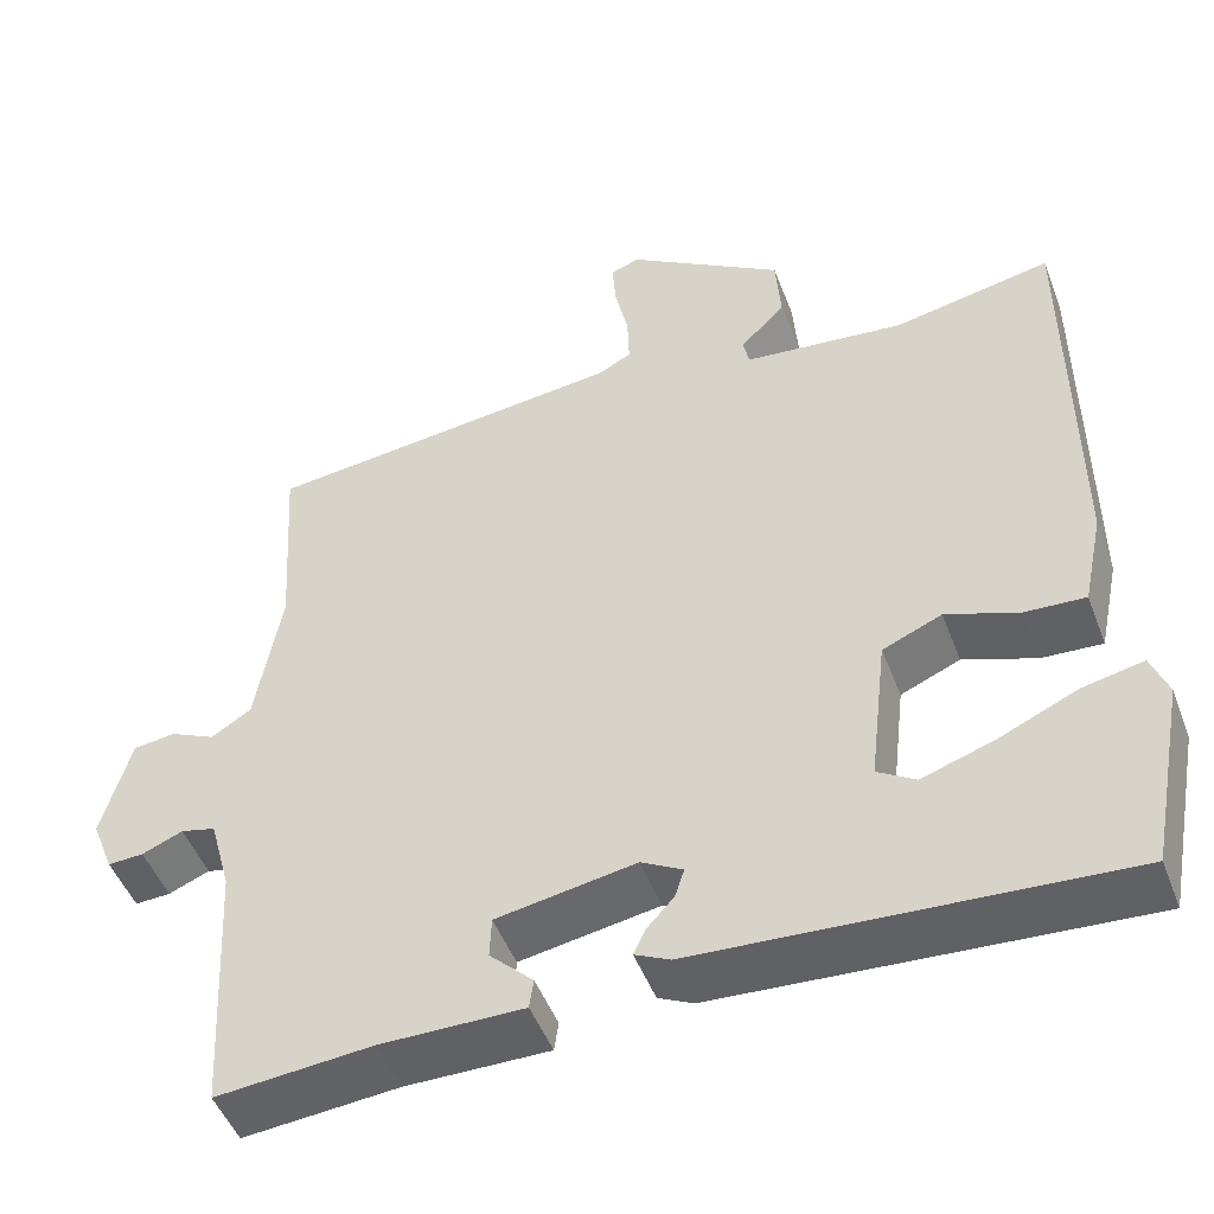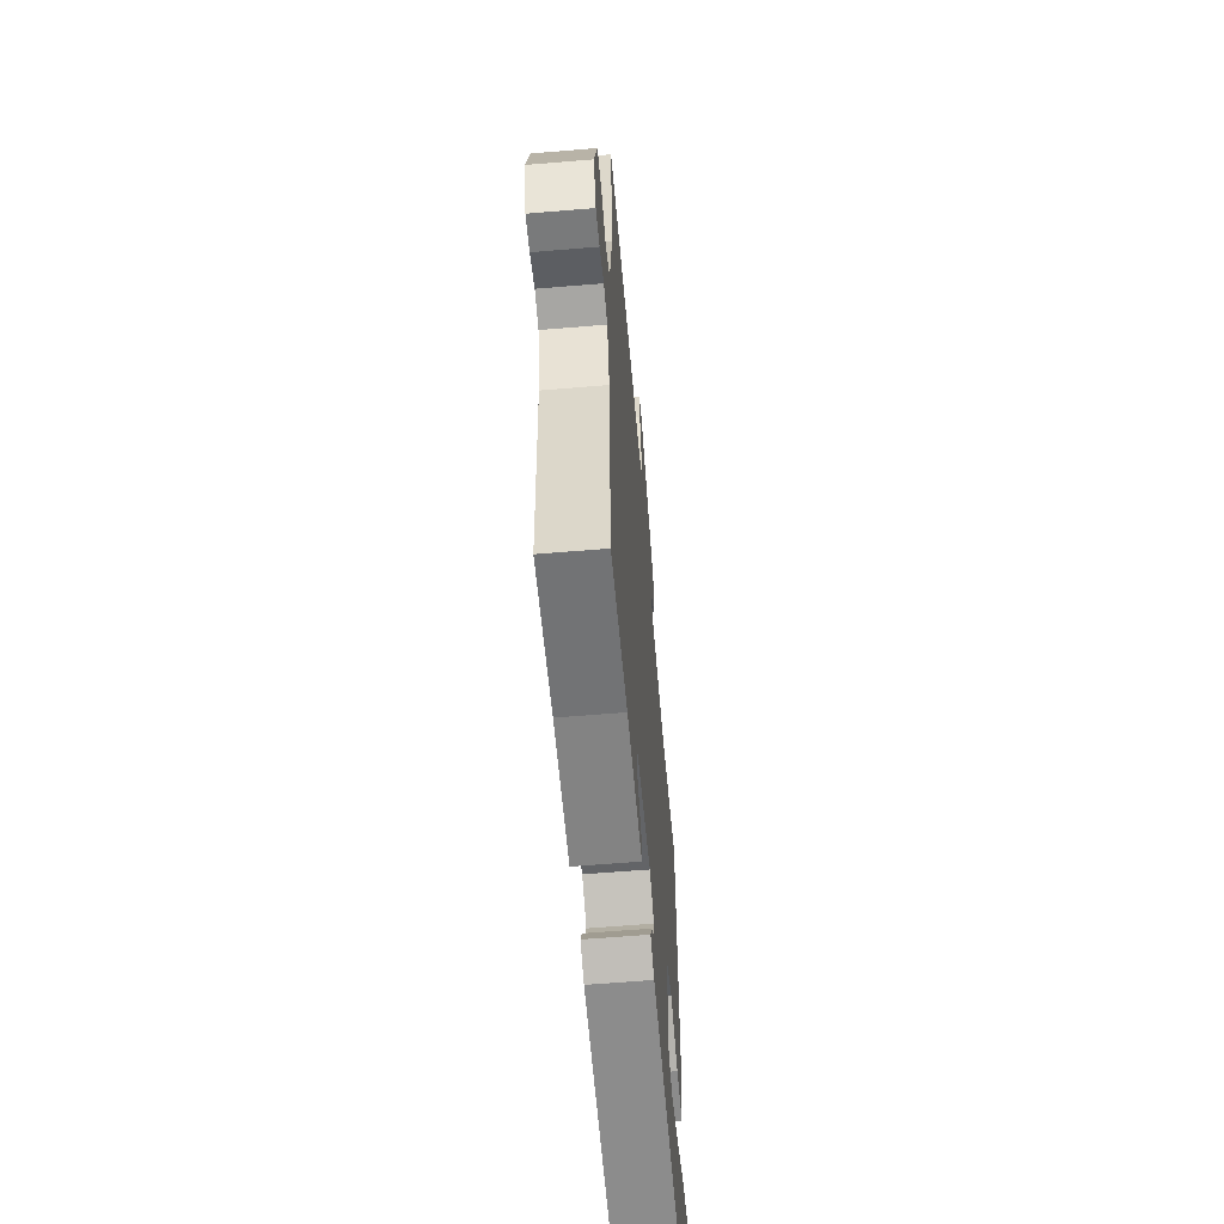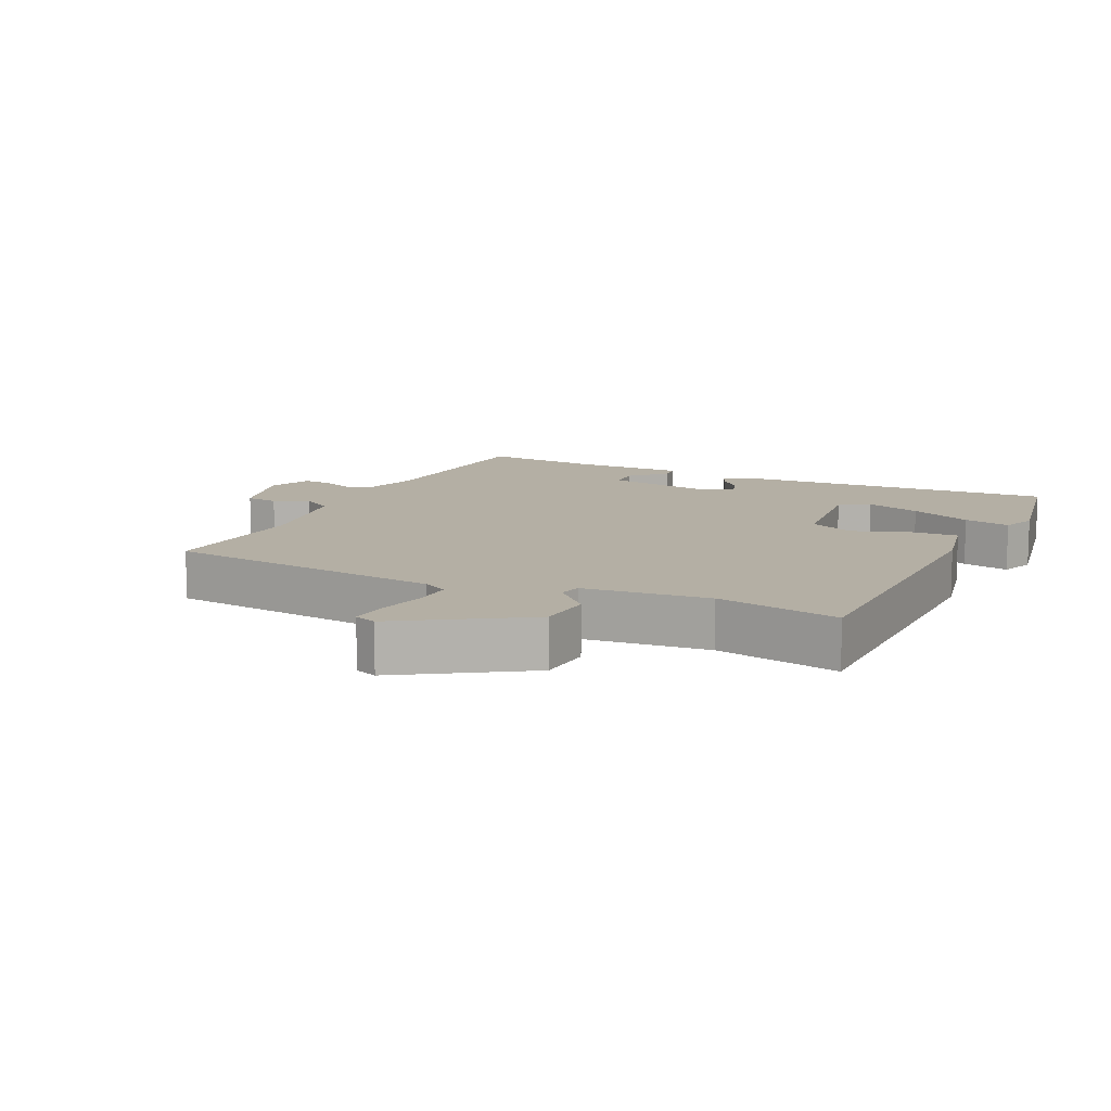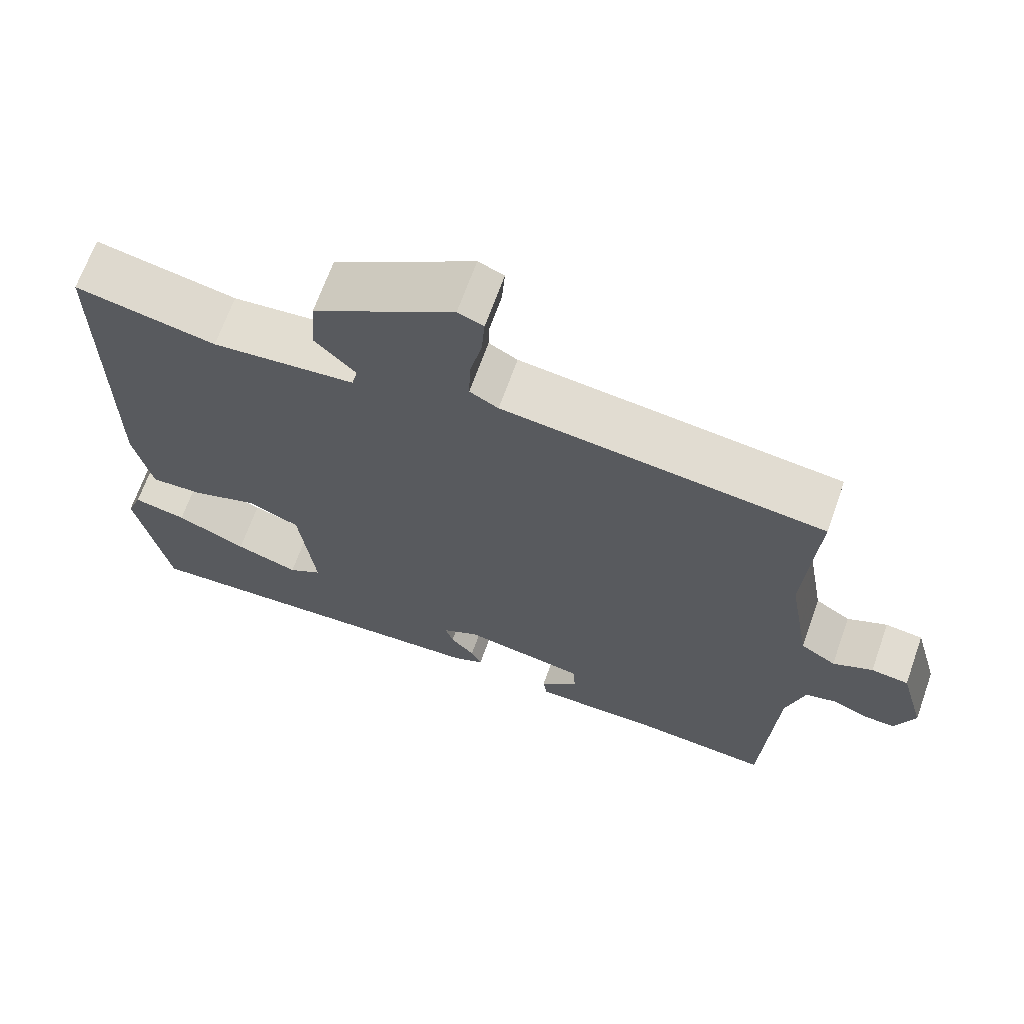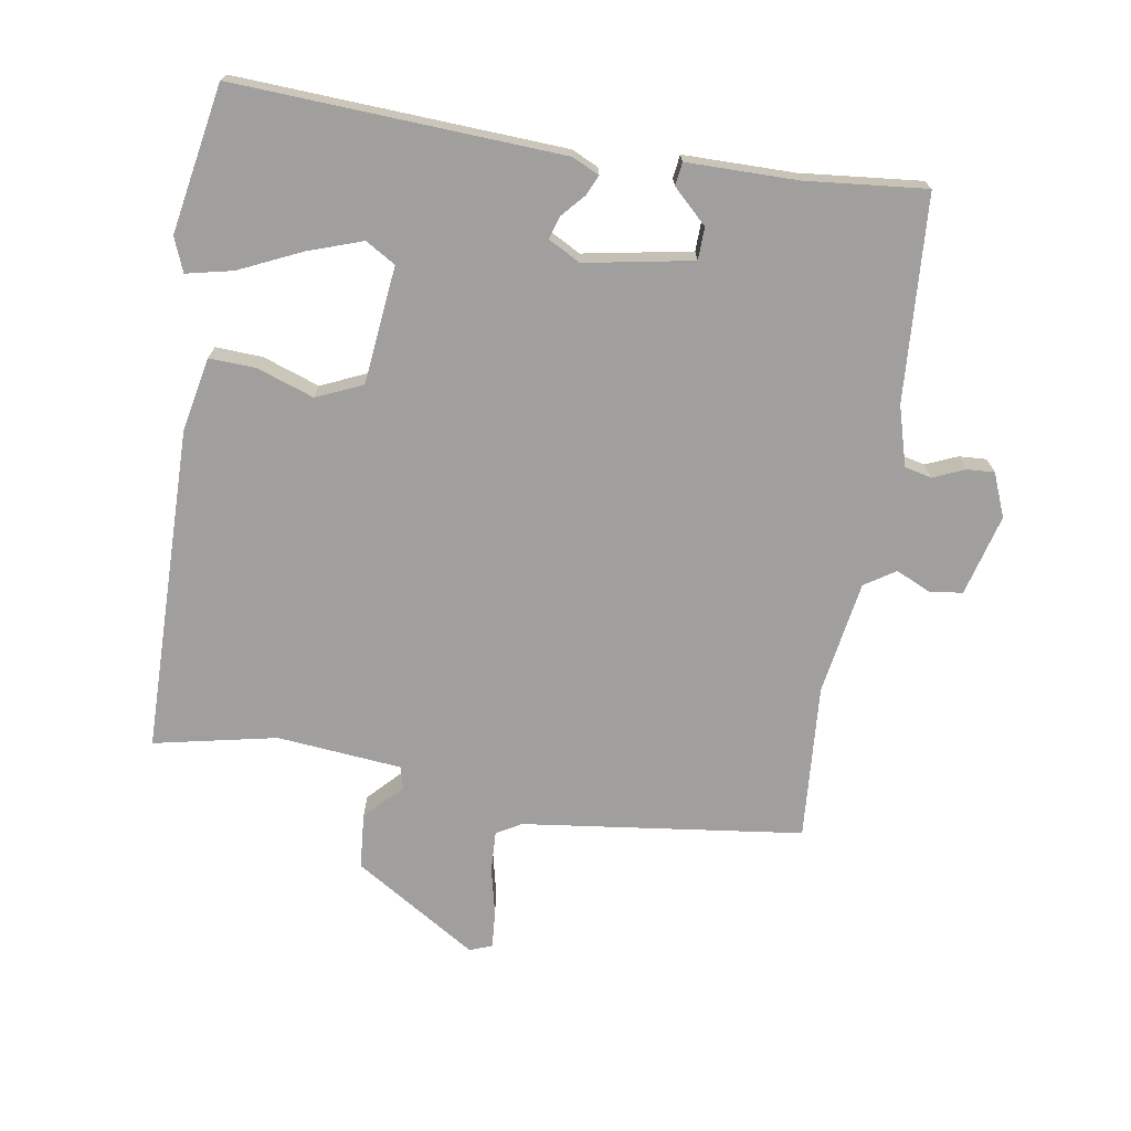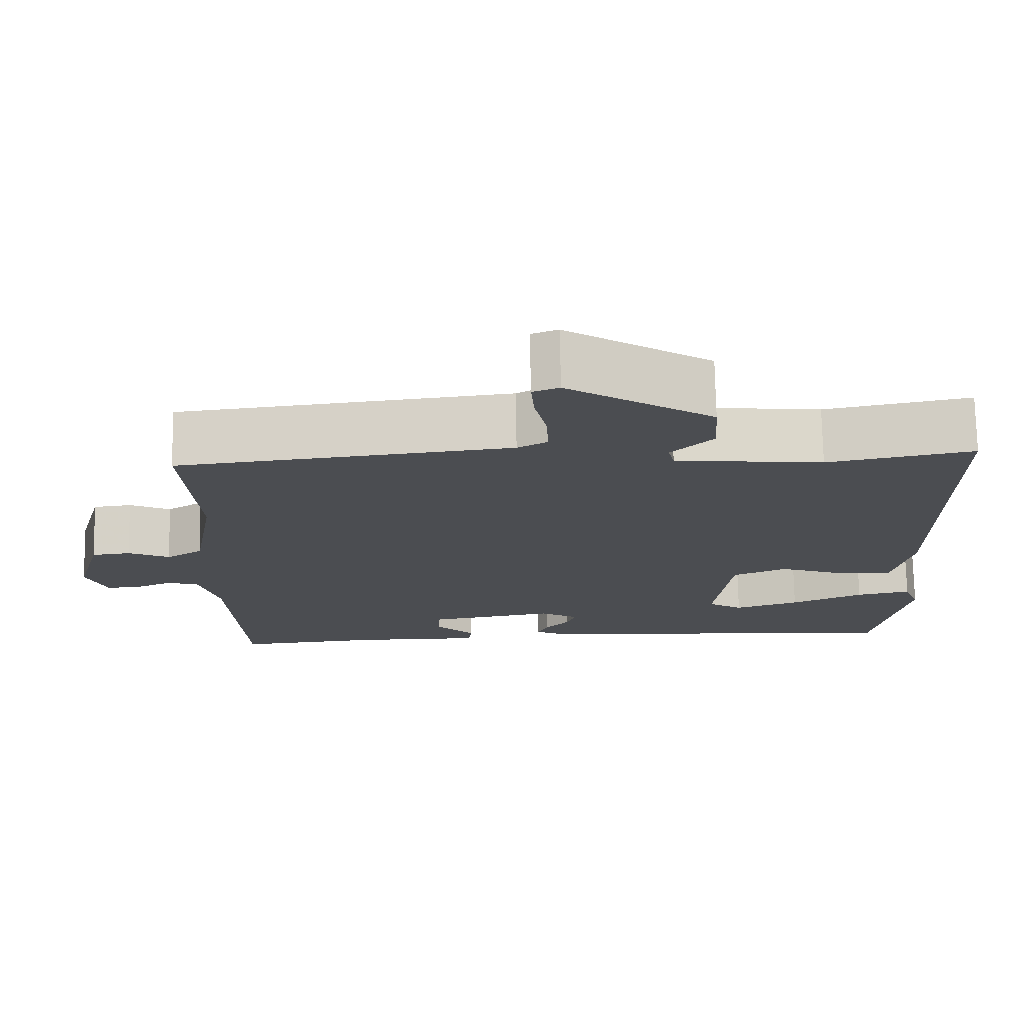
<metadata>
{"format":"obj","ext":"obj","renderer":"f3d","projection":"perspective","resolution":1024,"background":"white","views":[{"elev":-48.9,"azim":20.5,"up":"+Z"},{"elev":-60.7,"azim":-85.1,"up":"+Z"},{"elev":11.3,"azim":25.8,"up":"+Y"},{"elev":67.7,"azim":-160.4,"up":"+Z"},{"elev":-71.5,"azim":171.4,"up":"+Y"},{"elev":74.2,"azim":-1.1,"up":"+Z"}]}
</metadata>
<code>
v 0.5 0.07 -0.5
v 0.004 0.07 -0.469
v -0.037 0.07 -0.449
v -0.023 0.07 -0.419
v 0.009 0.07 -0.384
v 0.02 0.07 -0.35
v -0.029 0.07 -0.323
v -0.193 0.07 -0.351
v -0.195 0.07 -0.4
v -0.144 0.07 -0.45
v -0.149 0.07 -0.485
v -0.317 0.07 -0.484
v -0.5 0.07 -0.5
v -0.517 0.07 -0.188
v -0.542 0.07 -0.097
v -0.583 0.07 -0.087
v -0.631 0.07 -0.107
v -0.673 0.07 -0.109
v -0.699 0.07 -0.043
v -0.665 0.07 0.08
v -0.615 0.07 0.086
v -0.562 0.07 0.061
v -0.515 0.07 0.091
v -0.485 0.07 0.264
v -0.5 0.07 0.5
v -0.073 0.07 0.549
v -0.035 0.07 0.57
v -0.037 0.07 0.632
v -0.053 0.07 0.705
v -0.057 0.07 0.762
v -0.023 0.07 0.775
v 0.163 0.07 0.656
v 0.169 0.07 0.572
v 0.115 0.07 0.517
v 0.123 0.07 0.483
v 0.313 0.07 0.463
v 0.5 0.07 0.5
v 0.501 0.07 0.006
v 0.477 0.07 -0.107
v 0.406 0.07 -0.103
v 0.32 0.07 -0.072
v 0.25 0.07 -0.102
v 0.229 0.07 -0.281
v 0.274 0.07 -0.309
v 0.358 0.07 -0.281
v 0.452 0.07 -0.239
v 0.523 0.07 -0.224
v 0.543 0.07 -0.276
v 0.5 0 -0.5
v 0.004 0 -0.469
v -0.037 0 -0.449
v -0.023 0 -0.419
v 0.009 0 -0.384
v 0.02 0 -0.35
v -0.029 0 -0.323
v -0.193 0 -0.351
v -0.195 0 -0.4
v -0.144 0 -0.45
v -0.149 0 -0.485
v -0.317 0 -0.484
v -0.5 0 -0.5
v -0.517 0 -0.188
v -0.542 0 -0.097
v -0.583 0 -0.087
v -0.631 0 -0.107
v -0.673 0 -0.109
v -0.699 0 -0.043
v -0.665 0 0.08
v -0.615 0 0.086
v -0.562 0 0.061
v -0.515 0 0.091
v -0.485 0 0.264
v -0.5 0 0.5
v -0.073 0 0.549
v -0.035 0 0.57
v -0.037 0 0.632
v -0.053 0 0.705
v -0.057 0 0.762
v -0.023 0 0.775
v 0.163 0 0.656
v 0.169 0 0.572
v 0.115 0 0.517
v 0.123 0 0.483
v 0.313 0 0.463
v 0.5 0 0.5
v 0.501 0 0.006
v 0.477 0 -0.107
v 0.406 0 -0.103
v 0.32 0 -0.072
v 0.25 0 -0.102
v 0.229 0 -0.281
v 0.274 0 -0.309
v 0.358 0 -0.281
v 0.452 0 -0.239
v 0.523 0 -0.224
v 0.543 0 -0.276
f 48 1 2
f 47 48 2
f 46 47 2
f 45 46 2
f 2 3 4
f 45 2 4
f 44 45 4
f 43 44 4 5
f 42 43 5 6
f 39 40 41
f 38 39 41
f 37 38 41
f 36 37 41
f 35 36 41 42
f 42 6 7
f 35 42 7
f 34 35 7
f 32 33 34
f 31 32 34
f 30 31 34
f 29 30 34
f 28 29 34
f 27 28 34
f 34 7 8
f 27 34 8
f 26 27 8
f 24 25 26 8
f 20 21 22
f 19 20 22
f 18 19 22
f 17 18 22
f 16 17 22
f 15 16 22 23
f 24 8 9
f 23 24 9
f 15 23 9
f 14 15 9
f 10 11 12
f 9 10 12
f 14 9 12
f 12 13 14
f 50 49 96
f 50 96 95
f 50 95 94
f 50 94 93
f 52 51 50
f 52 50 93
f 52 93 92
f 53 52 92 91
f 54 53 91 90
f 89 88 87
f 89 87 86
f 89 86 85
f 89 85 84
f 90 89 84 83
f 55 54 90
f 55 90 83
f 55 83 82
f 82 81 80
f 82 80 79
f 82 79 78
f 82 78 77
f 82 77 76
f 82 76 75
f 56 55 82
f 56 82 75
f 56 75 74
f 56 74 73 72
f 70 69 68
f 70 68 67
f 70 67 66
f 70 66 65
f 70 65 64
f 71 70 64 63
f 57 56 72
f 57 72 71
f 57 71 63
f 57 63 62
f 60 59 58
f 60 58 57
f 60 57 62
f 62 61 60
f 1 49 50 2
f 2 50 51 3
f 3 51 52 4
f 4 52 53 5
f 5 53 54 6
f 6 54 55 7
f 7 55 56 8
f 8 56 57 9
f 9 57 58 10
f 10 58 59 11
f 11 59 60 12
f 12 60 61 13
f 13 61 62 14
f 14 62 63 15
f 15 63 64 16
f 16 64 65 17
f 17 65 66 18
f 18 66 67 19
f 19 67 68 20
f 20 68 69 21
f 21 69 70 22
f 22 70 71 23
f 23 71 72 24
f 24 72 73 25
f 25 73 74 26
f 26 74 75 27
f 27 75 76 28
f 28 76 77 29
f 29 77 78 30
f 30 78 79 31
f 31 79 80 32
f 32 80 81 33
f 33 81 82 34
f 34 82 83 35
f 35 83 84 36
f 36 84 85 37
f 37 85 86 38
f 38 86 87 39
f 39 87 88 40
f 40 88 89 41
f 41 89 90 42
f 42 90 91 43
f 43 91 92 44
f 44 92 93 45
f 45 93 94 46
f 46 94 95 47
f 47 95 96 48
f 48 96 49 1

</code>
